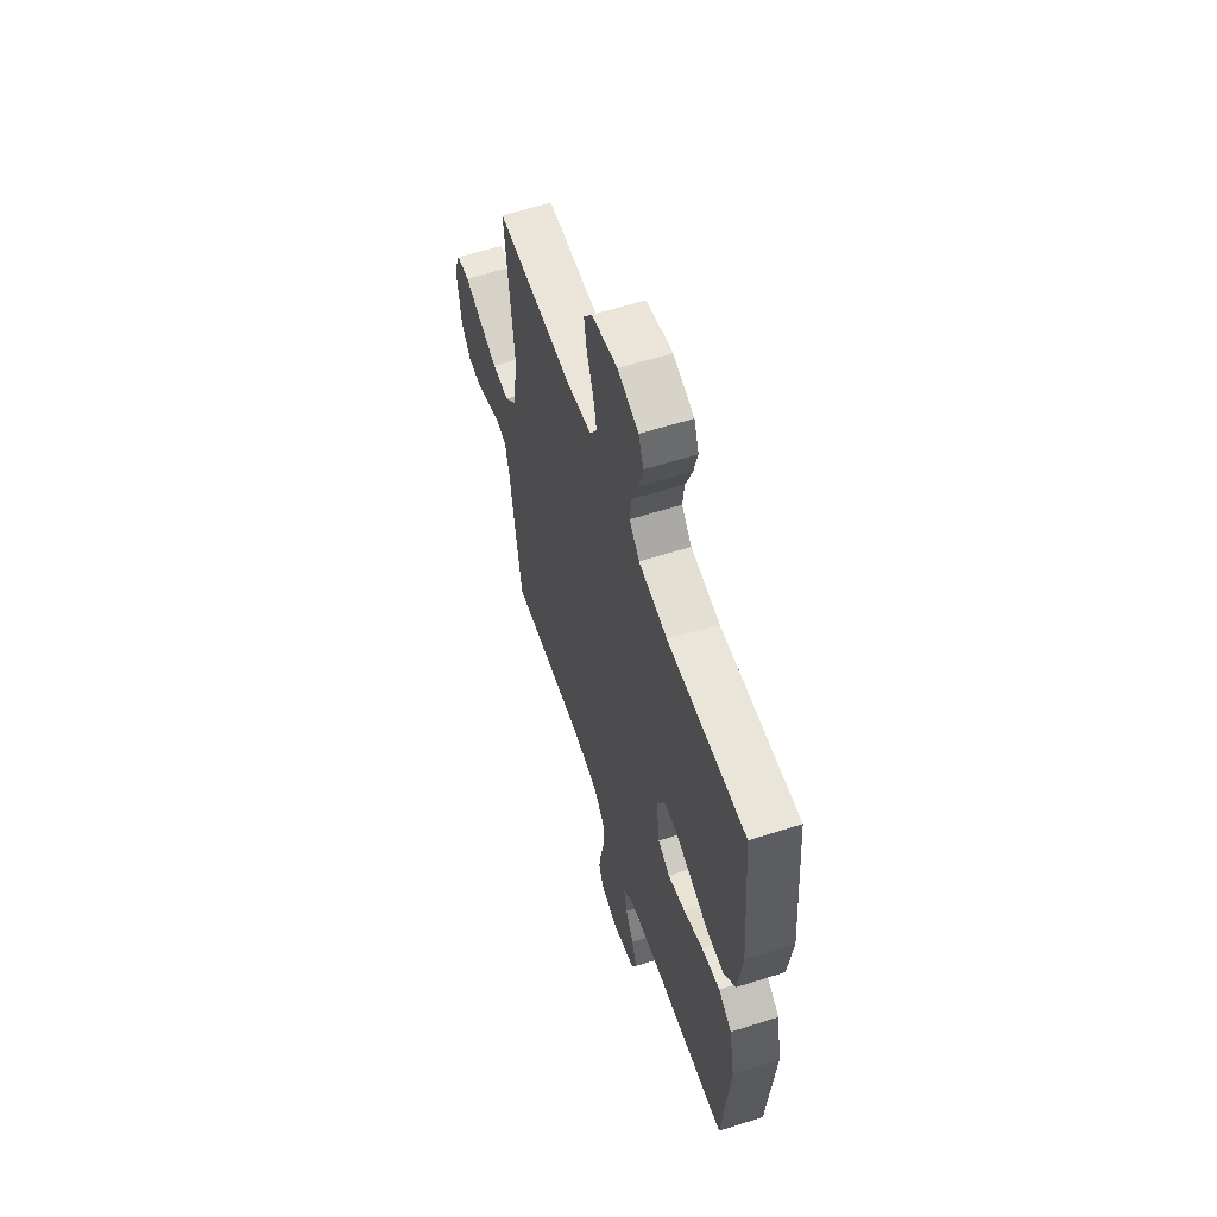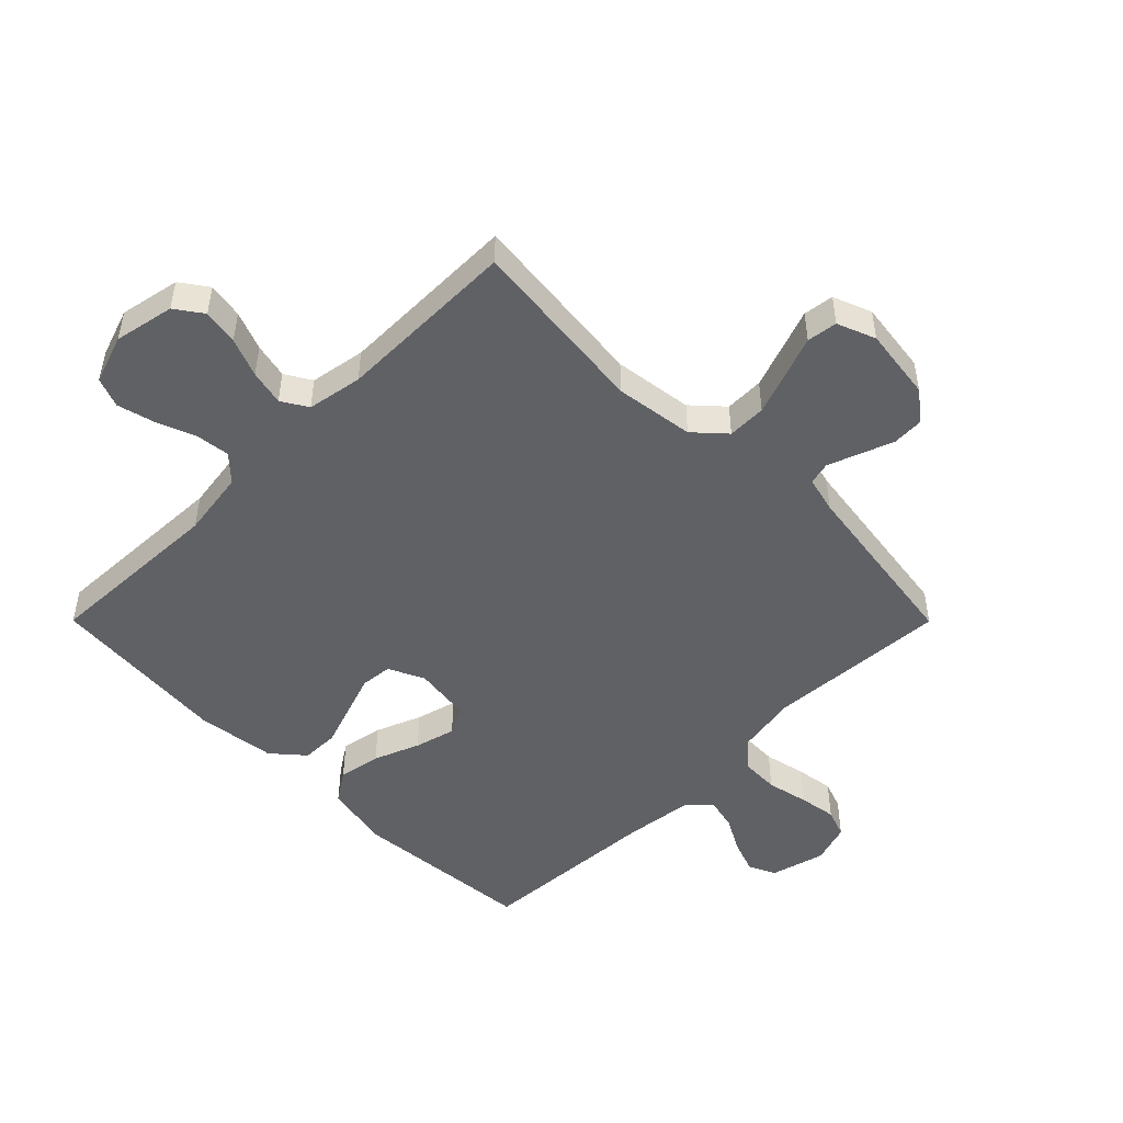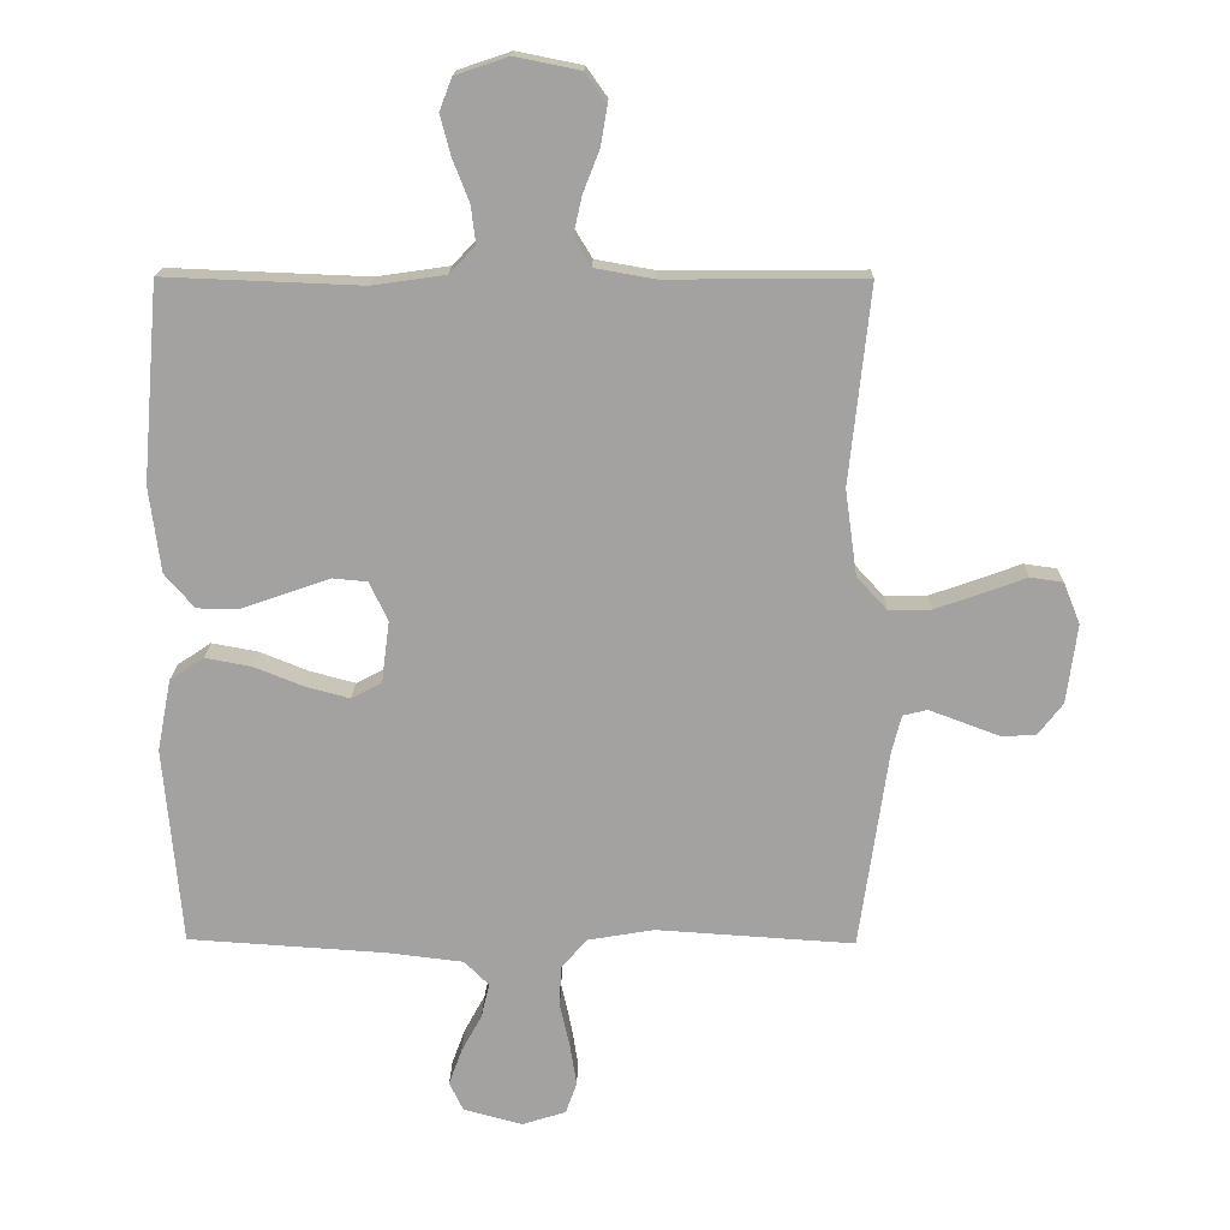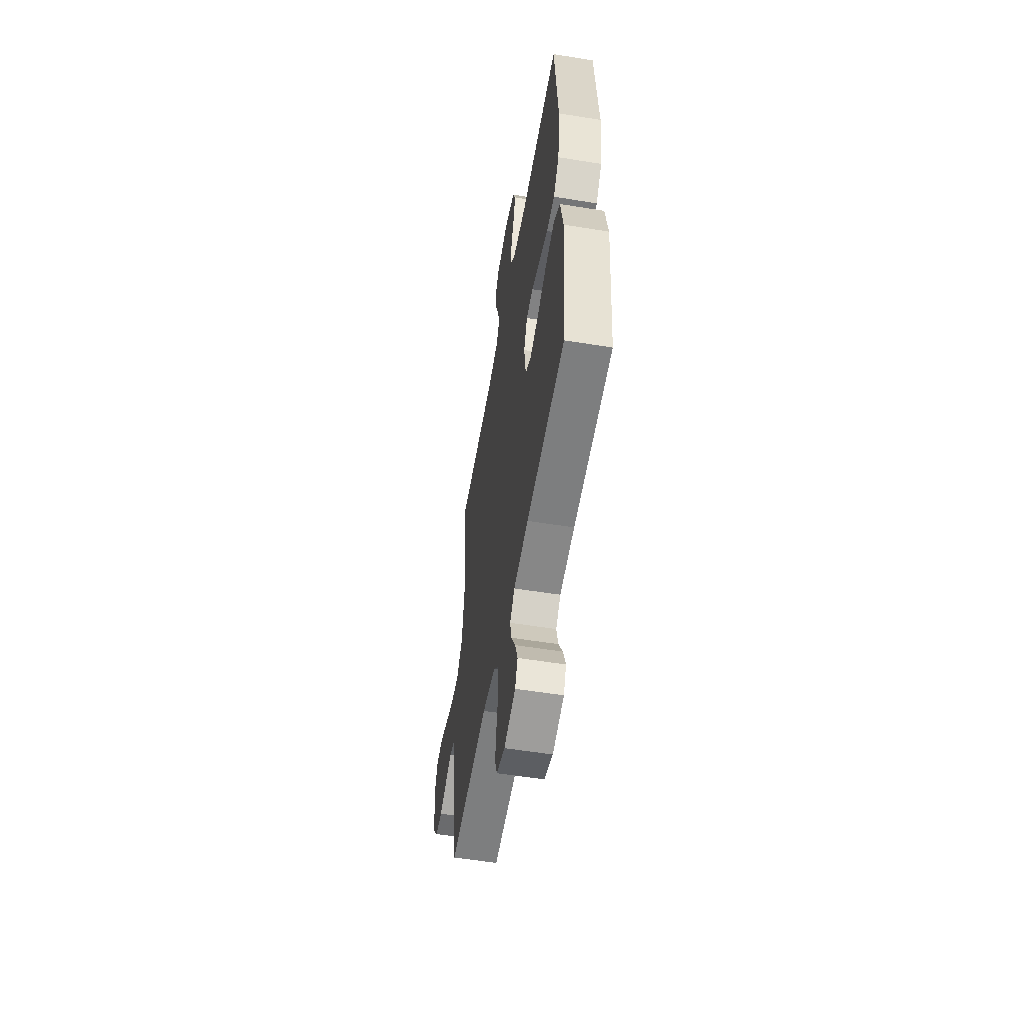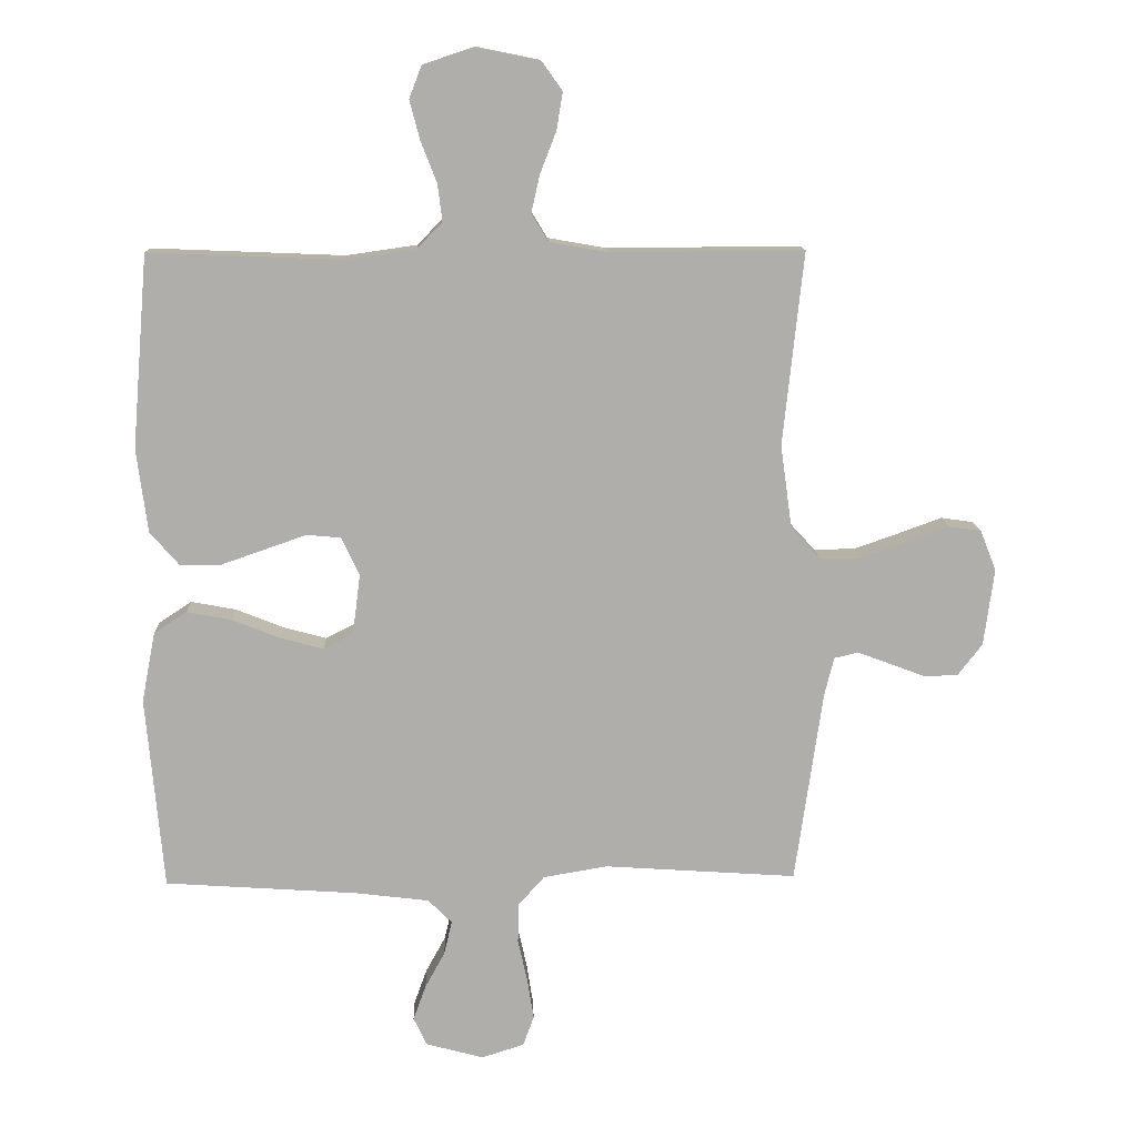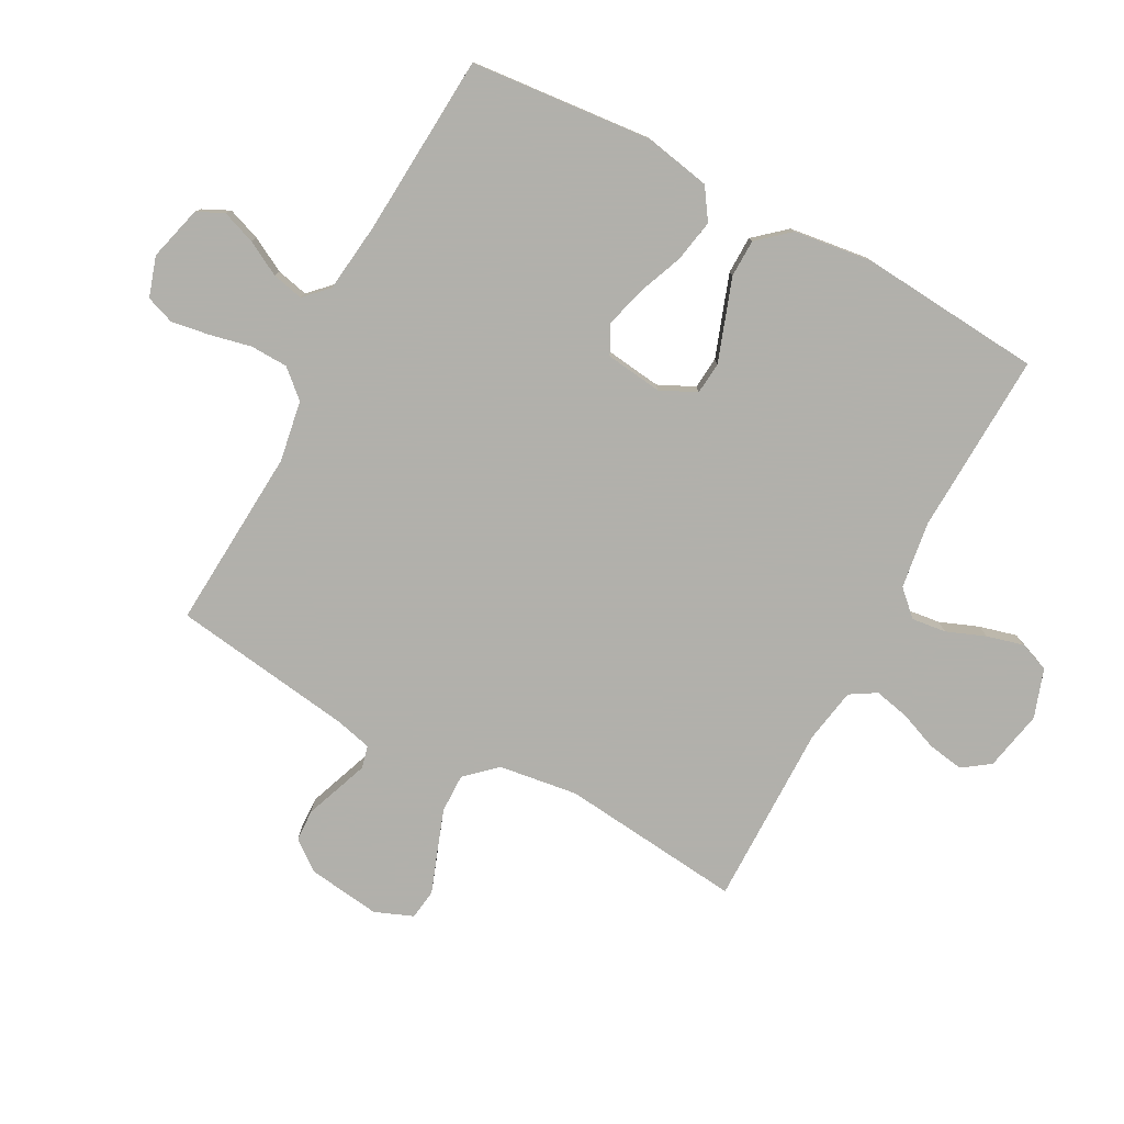
<metadata>
{"format":"obj","ext":"obj","renderer":"f3d","projection":"perspective","resolution":1024,"background":"white","views":[{"elev":59.3,"azim":-108.2,"up":"+Z"},{"elev":-49.4,"azim":44.9,"up":"+Y"},{"elev":17.2,"azim":0.9,"up":"+Z"},{"elev":-55.5,"azim":-99.7,"up":"+Z"},{"elev":12.4,"azim":-2.0,"up":"+Z"},{"elev":-78.5,"azim":-118.1,"up":"+Y"}]}
</metadata>
<code>
v -0.5 0.07 0.5
v -0.2 0.07 0.488
v -0.09 0.07 0.504
v -0.051 0.07 0.545
v -0.058 0.07 0.602
v -0.083 0.07 0.666
v -0.099 0.07 0.727
v -0.08 0.07 0.776
v 0 0.07 0.803
v 0.099 0.07 0.783
v 0.131 0.07 0.738
v 0.121 0.07 0.679
v 0.096 0.07 0.615
v 0.083 0.07 0.557
v 0.109 0.07 0.514
v 0.2 0.07 0.498
v 0.5 0.07 0.5
v 0.468 0.07 0.2
v 0.486 0.07 0.07
v 0.532 0.07 0.02
v 0.596 0.07 0.021
v 0.667 0.07 0.046
v 0.733 0.07 0.07
v 0.783 0.07 0.063
v 0.808 0.07 0
v 0.792 0.07 -0.12
v 0.754 0.07 -0.169
v 0.702 0.07 -0.171
v 0.646 0.07 -0.15
v 0.595 0.07 -0.131
v 0.558 0.07 -0.14
v 0.543 0.07 -0.2
v 0.5 0.07 -0.5
v 0.2 0.07 -0.48
v 0.1 0.07 -0.497
v 0.06 0.07 -0.542
v 0.058 0.07 -0.604
v 0.073 0.07 -0.672
v 0.083 0.07 -0.735
v 0.066 0.07 -0.782
v 0 0.07 -0.803
v -0.09 0.07 -0.779
v -0.111 0.07 -0.735
v -0.091 0.07 -0.68
v -0.06 0.07 -0.623
v -0.048 0.07 -0.571
v -0.085 0.07 -0.534
v -0.2 0.07 -0.52
v -0.5 0.07 -0.5
v -0.527 0.07 -0.2
v -0.506 0.07 -0.091
v -0.455 0.07 -0.057
v -0.385 0.07 -0.07
v -0.31 0.07 -0.1
v -0.243 0.07 -0.118
v -0.197 0.07 -0.094
v -0.185 0.07 0
v -0.213 0.07 0.059
v -0.266 0.07 0.064
v -0.332 0.07 0.041
v -0.401 0.07 0.017
v -0.463 0.07 0.018
v -0.508 0.07 0.07
v -0.525 0.07 0.2
v -0.5 0 0.5
v -0.2 0 0.488
v -0.09 0 0.504
v -0.051 0 0.545
v -0.058 0 0.602
v -0.083 0 0.666
v -0.099 0 0.727
v -0.08 0 0.776
v 0 0 0.803
v 0.099 0 0.783
v 0.131 0 0.738
v 0.121 0 0.679
v 0.096 0 0.615
v 0.083 0 0.557
v 0.109 0 0.514
v 0.2 0 0.498
v 0.5 0 0.5
v 0.468 0 0.2
v 0.486 0 0.07
v 0.532 0 0.02
v 0.596 0 0.021
v 0.667 0 0.046
v 0.733 0 0.07
v 0.783 0 0.063
v 0.808 0 0
v 0.792 0 -0.12
v 0.754 0 -0.169
v 0.702 0 -0.171
v 0.646 0 -0.15
v 0.595 0 -0.131
v 0.558 0 -0.14
v 0.543 0 -0.2
v 0.5 0 -0.5
v 0.2 0 -0.48
v 0.1 0 -0.497
v 0.06 0 -0.542
v 0.058 0 -0.604
v 0.073 0 -0.672
v 0.083 0 -0.735
v 0.066 0 -0.782
v 0 0 -0.803
v -0.09 0 -0.779
v -0.111 0 -0.735
v -0.091 0 -0.68
v -0.06 0 -0.623
v -0.048 0 -0.571
v -0.085 0 -0.534
v -0.2 0 -0.52
v -0.5 0 -0.5
v -0.527 0 -0.2
v -0.506 0 -0.091
v -0.455 0 -0.057
v -0.385 0 -0.07
v -0.31 0 -0.1
v -0.243 0 -0.118
v -0.197 0 -0.094
v -0.185 0 0
v -0.213 0 0.059
v -0.266 0 0.064
v -0.332 0 0.041
v -0.401 0 0.017
v -0.463 0 0.018
v -0.508 0 0.07
v -0.525 0 0.2
f 64 1 2
f 63 64 2
f 62 63 2
f 61 62 2
f 60 61 2
f 59 60 2
f 58 59 2 3
f 57 58 3 4
f 56 57 4
f 52 53 54
f 51 52 54
f 50 51 54
f 49 50 54
f 48 49 54
f 47 48 54 55
f 46 47 55 56
f 43 44 45
f 42 43 45
f 41 42 45
f 40 41 45
f 39 40 45
f 38 39 45
f 37 38 45
f 36 37 45 46
f 46 56 4
f 36 46 4
f 35 36 4
f 32 33 34
f 35 4 5
f 34 35 5
f 32 34 5
f 31 32 5
f 27 28 29
f 26 27 29
f 25 26 29
f 24 25 29
f 23 24 29
f 22 23 29
f 21 22 29 30
f 20 21 30 31
f 16 17 18
f 15 16 18 19
f 11 12 13
f 10 11 13
f 9 10 13
f 8 9 13
f 7 8 13
f 6 7 13
f 5 6 13
f 5 13 14
f 19 20 31 5
f 5 14 15
f 5 15 19
f 66 65 128
f 66 128 127
f 66 127 126
f 66 126 125
f 66 125 124
f 66 124 123
f 67 66 123 122
f 68 67 122 121
f 68 121 120
f 118 117 116
f 118 116 115
f 118 115 114
f 118 114 113
f 118 113 112
f 119 118 112 111
f 120 119 111 110
f 109 108 107
f 109 107 106
f 109 106 105
f 109 105 104
f 109 104 103
f 109 103 102
f 109 102 101
f 110 109 101 100
f 68 120 110
f 68 110 100
f 68 100 99
f 98 97 96
f 69 68 99
f 69 99 98
f 69 98 96
f 69 96 95
f 93 92 91
f 93 91 90
f 93 90 89
f 93 89 88
f 93 88 87
f 93 87 86
f 94 93 86 85
f 95 94 85 84
f 82 81 80
f 83 82 80 79
f 77 76 75
f 77 75 74
f 77 74 73
f 77 73 72
f 77 72 71
f 77 71 70
f 77 70 69
f 78 77 69
f 69 95 84 83
f 79 78 69
f 83 79 69
f 1 65 66 2
f 2 66 67 3
f 3 67 68 4
f 4 68 69 5
f 5 69 70 6
f 6 70 71 7
f 7 71 72 8
f 8 72 73 9
f 9 73 74 10
f 10 74 75 11
f 11 75 76 12
f 12 76 77 13
f 13 77 78 14
f 14 78 79 15
f 15 79 80 16
f 16 80 81 17
f 17 81 82 18
f 18 82 83 19
f 19 83 84 20
f 20 84 85 21
f 21 85 86 22
f 22 86 87 23
f 23 87 88 24
f 24 88 89 25
f 25 89 90 26
f 26 90 91 27
f 27 91 92 28
f 28 92 93 29
f 29 93 94 30
f 30 94 95 31
f 31 95 96 32
f 32 96 97 33
f 33 97 98 34
f 34 98 99 35
f 35 99 100 36
f 36 100 101 37
f 37 101 102 38
f 38 102 103 39
f 39 103 104 40
f 40 104 105 41
f 41 105 106 42
f 42 106 107 43
f 43 107 108 44
f 44 108 109 45
f 45 109 110 46
f 46 110 111 47
f 47 111 112 48
f 48 112 113 49
f 49 113 114 50
f 50 114 115 51
f 51 115 116 52
f 52 116 117 53
f 53 117 118 54
f 54 118 119 55
f 55 119 120 56
f 56 120 121 57
f 57 121 122 58
f 58 122 123 59
f 59 123 124 60
f 60 124 125 61
f 61 125 126 62
f 62 126 127 63
f 63 127 128 64
f 64 128 65 1

</code>
